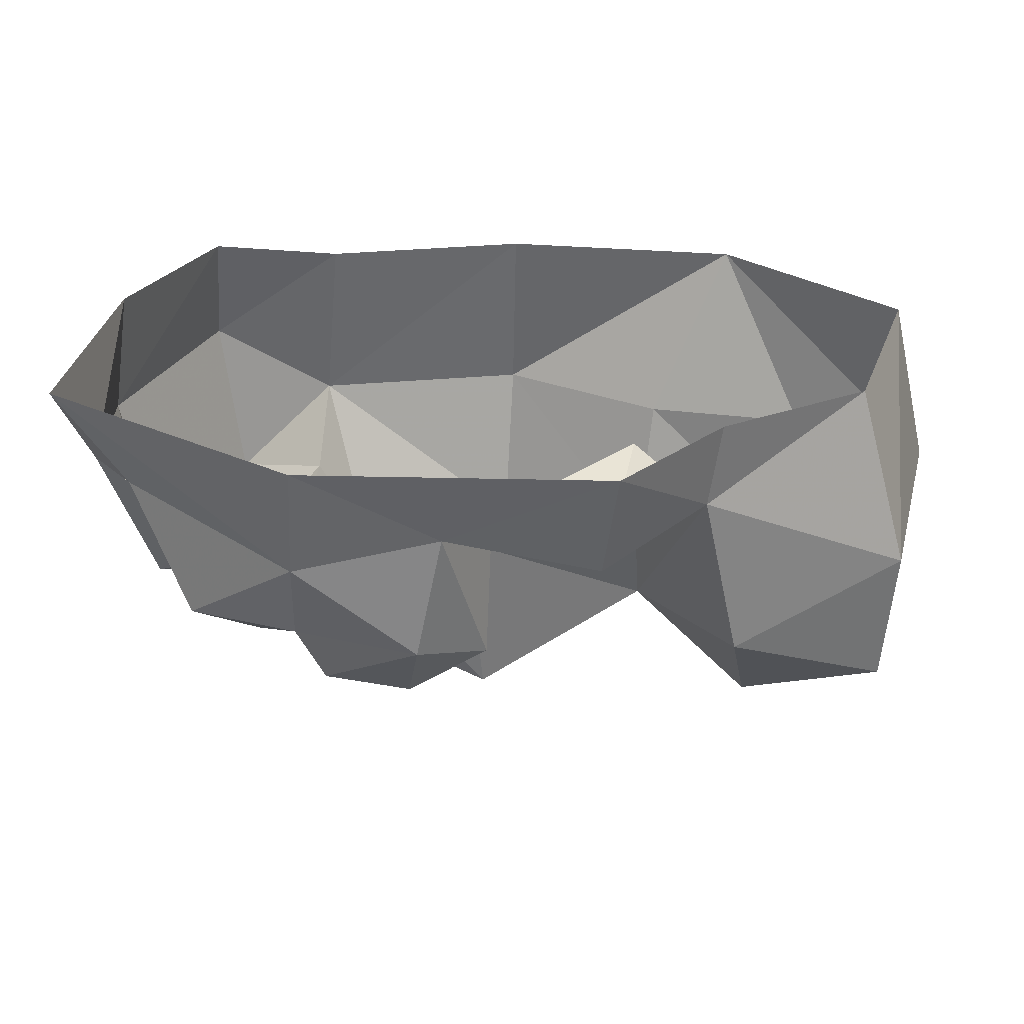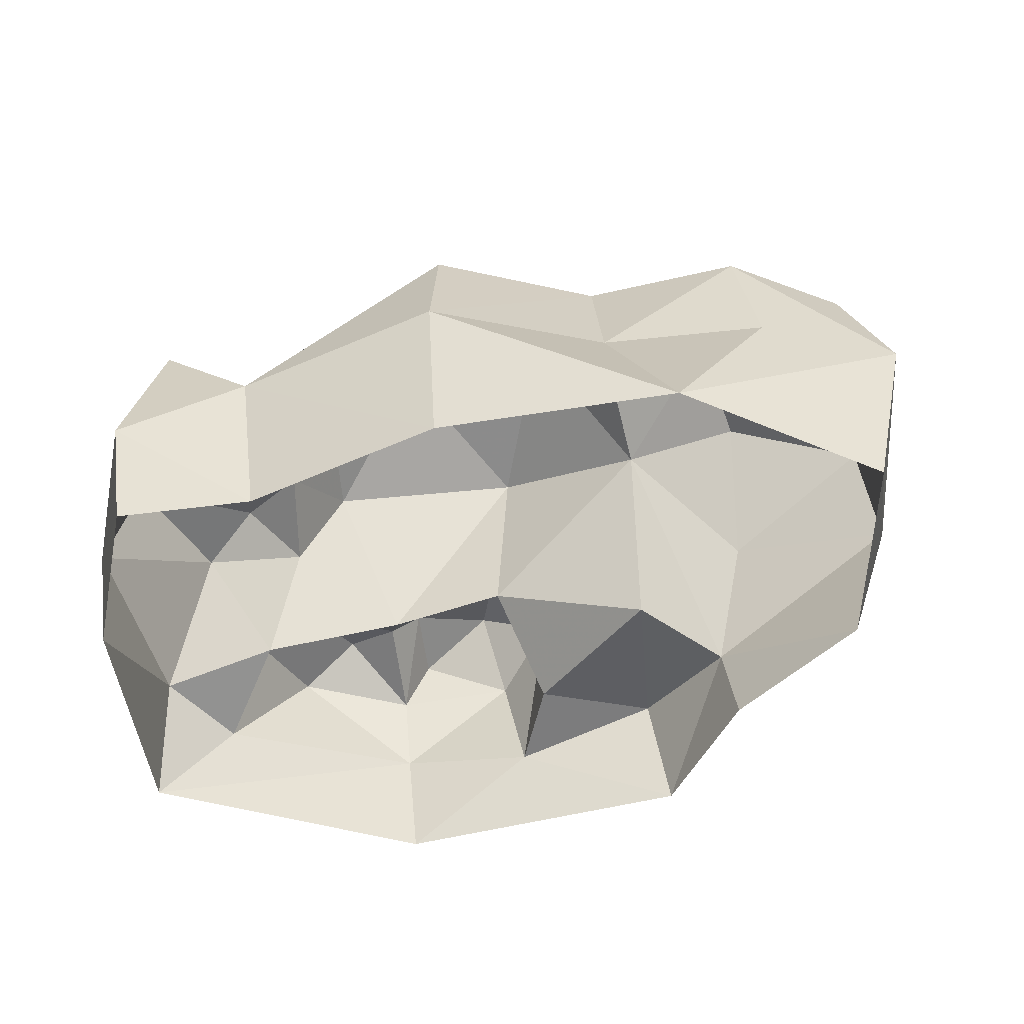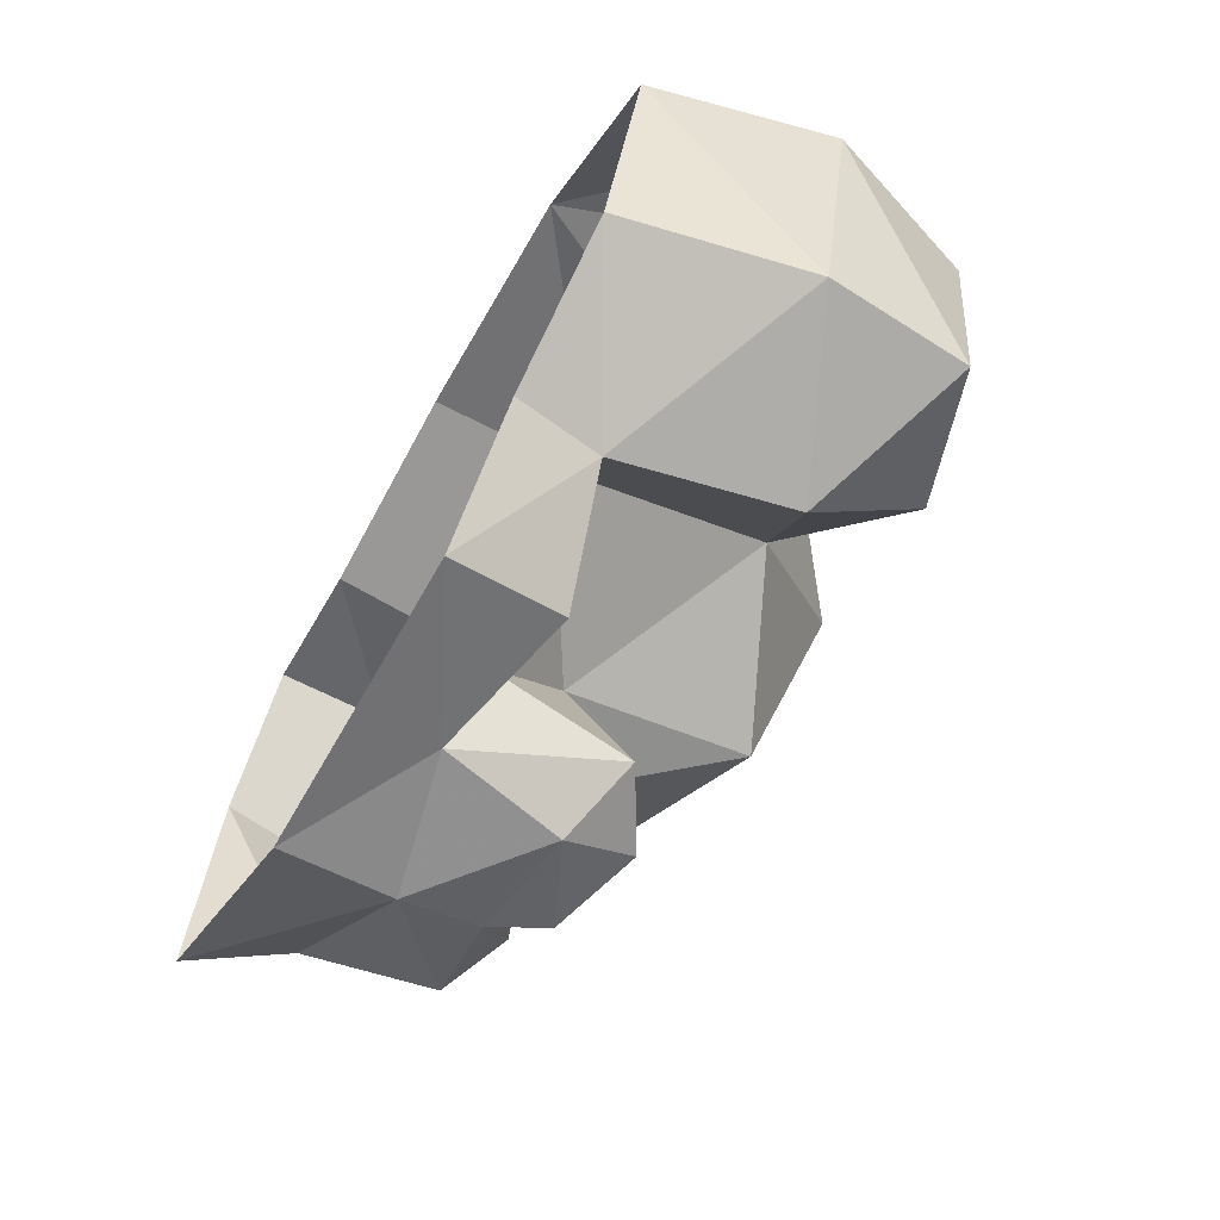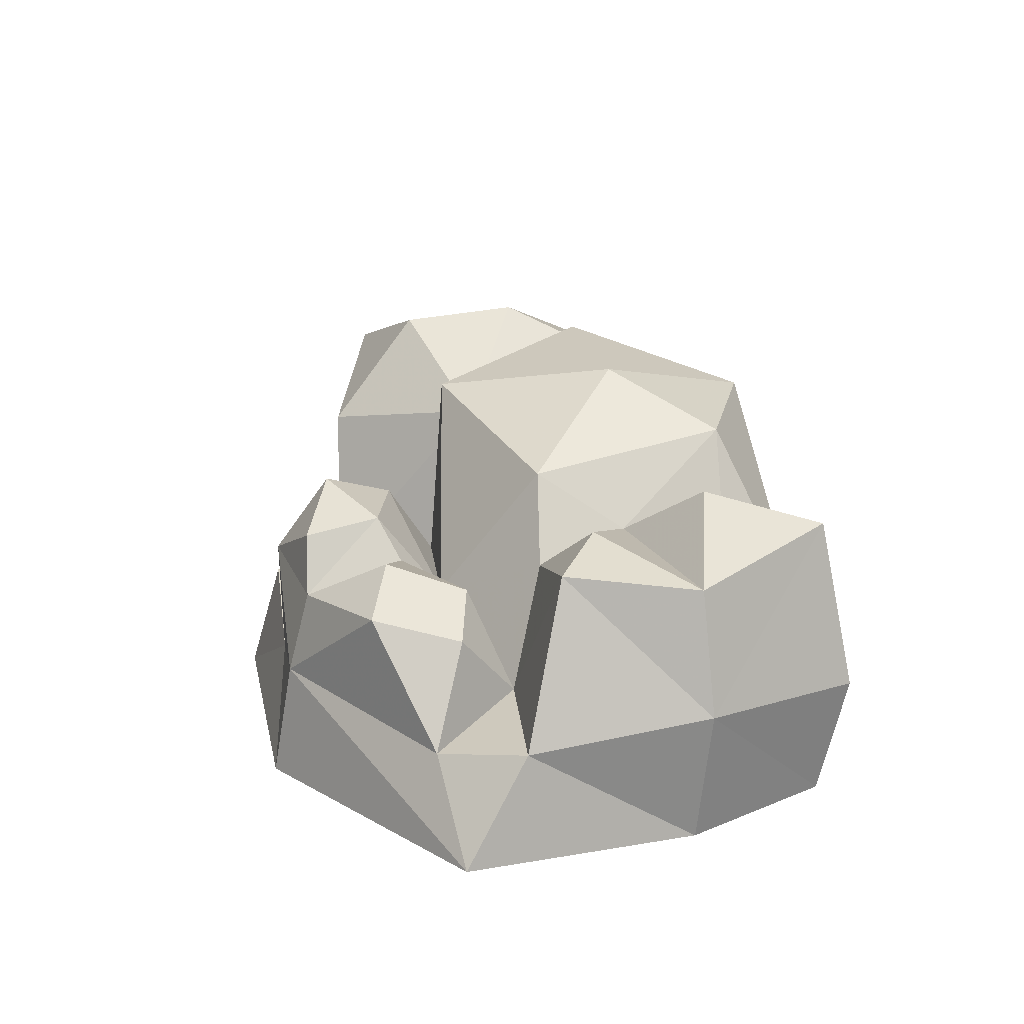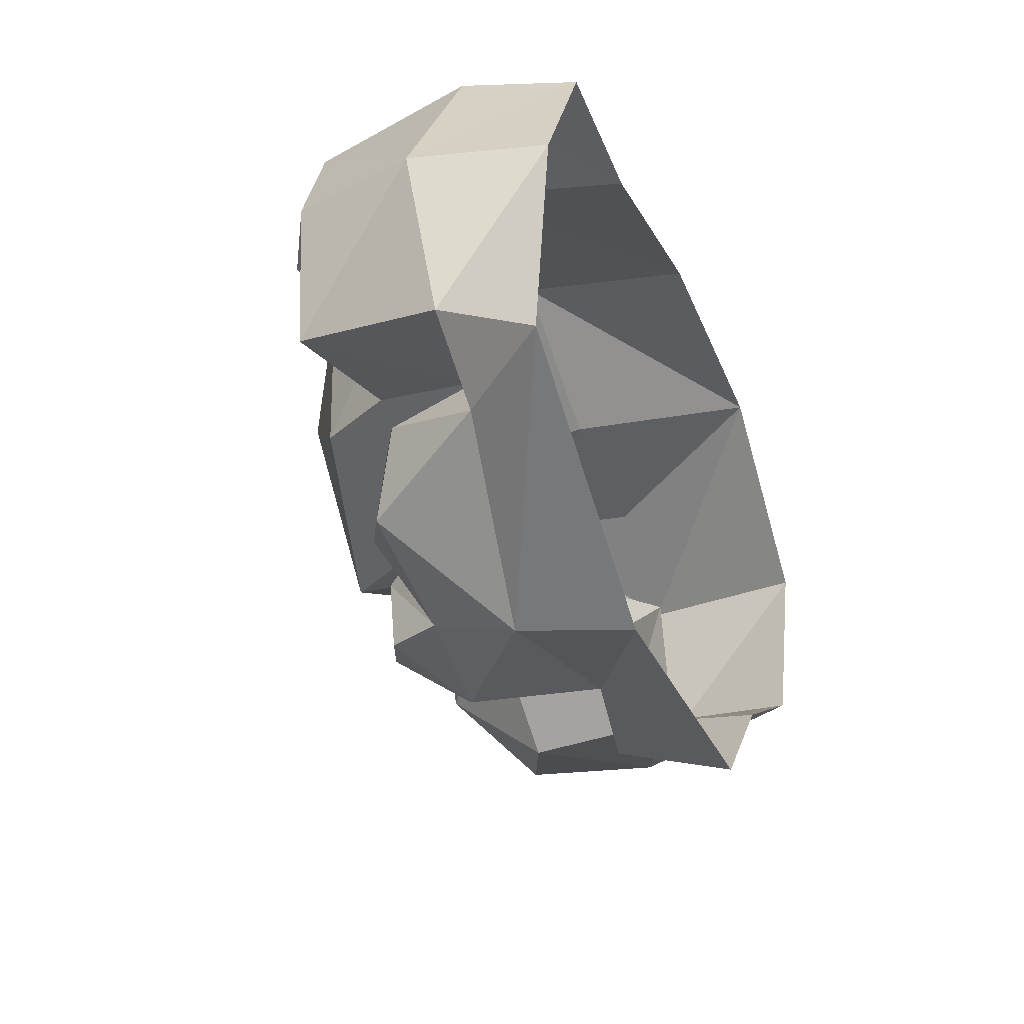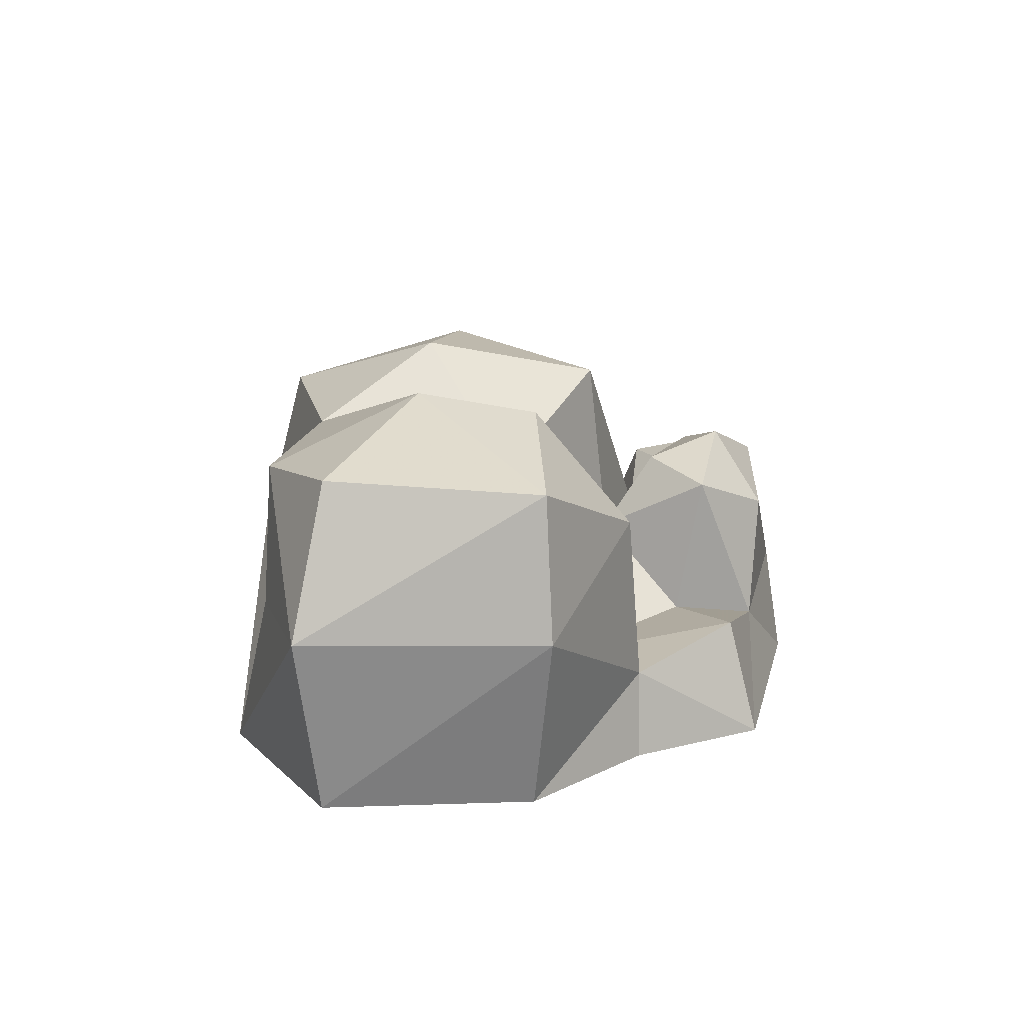
<metadata>
{"format":"obj","ext":"obj","renderer":"f3d","projection":"perspective","resolution":1024,"background":"white","views":[{"elev":-60.4,"azim":179.9,"up":"+Y"},{"elev":-52.0,"azim":-162.8,"up":"+Z"},{"elev":-65.0,"azim":-119.2,"up":"+Y"},{"elev":18.7,"azim":80.7,"up":"+Z"},{"elev":-31.3,"azim":111.4,"up":"+Y"},{"elev":14.4,"azim":-76.0,"up":"+Z"}]}
</metadata>
<code>
g juqing_yewai_564_stone01
v -65.83 14.28 25.7
v -47.32 25.04 25.7
v -35.11 34.8 -0.04312
v -59.75 12.72 -0.04312
v -50.34 -15.79 -0.04311
v -29.22 -27 -0.04311
v -27.5 -26.56 12.53
v -57.27 -19.94 25.7
v 48.65 37.86 -0.04311
v 50.09 41.67 17.02
v 63.6 17.69 19.3
v 60.62 16.32 -0.04311
v -0.6034 39.17 -0.04312
v -0.1948 42.63 25.7
v 31.38 38.14 25.7
v 28.96 34.68 -0.04312
v -14.19 -42.63 -0.04311
v 9.628 -38.28 11.76
v -12.32 -38.06 16.61
v -35.32 5.164 55.14
v -55.77 -18.65 46.23
v -36.07 -12.47 53.31
v 2.833 -27.1 13.83
v -17.95 -11.39 10.81
v -44.28 24.98 45.21
v -58.93 11.74 47.18
v -32.77 -25.75 37.08
v -19.72 -4.137 40.82
v 4.498 -11.95 52.3
v -7.765 11.34 57.82
v -21.21 25.04 47.11
v 6.939 -14.27 26.05
v 25.1 -15.1 25.7
v 1.055 36.6 49.55
v -23.79 29.43 25.7
v 24.97 27.24 48.93
v 31.13 -1.302 45.28
v 34.86 10.94 37.37
v 32.48 26.77 35.19
v 14.41 12.73 56.24
v 38.53 -2.201 33.73
v 45.89 4.1 41.01
v 24.89 -24.4 37.62
v 28.45 -21.37 31.97
v 10.34 -21.2 37.08
v 29.62 -41.17 -0.0431
v 30.46 -38.47 16.52
v 30.63 -35.49 28.18
v 13.31 -38.87 29.88
v 55.24 -19.61 12.9
v 44.05 -6.941 16.89
v 49 -15.07 26.86
v 3.672 -30.79 34.43
v 65.83 -17.03 -0.0431
v 26.6 -35.11 36
v 40.68 -13.25 31.4
v 14.96 -31.13 40.99
v 46.4 -27.5 29.86
v 37.12 -24.4 34.69
v 62.3 -7.971 15.06
v 46.55 37.53 40.66
v 59.97 16.6 36.75
v 55.36 -2.157 38.19
v 44.04 20.43 45.56
f 1 2 3
f 3 4 1
f 5 6 7
f 7 8 5
f 9 10 11
f 11 12 9
f 8 1 4
f 4 5 8
f 13 14 15
f 15 16 13
f 17 18 19
f 20 21 22
f 19 23 24
f 24 7 19
f 25 2 1
f 1 26 25
f 1 8 21
f 21 26 1
f 8 7 27
f 27 21 8
f 7 24 28
f 28 27 7
f 29 30 28
f 25 20 31
f 20 28 31
f 24 23 32
f 32 33 29
f 31 34 14
f 14 35 31
f 32 29 28
f 28 24 32
f 36 37 38
f 38 39 36
f 30 40 34
f 34 31 30
f 30 31 28
f 30 29 40
f 15 14 34
f 34 36 15
f 38 41 42
f 16 15 10
f 10 9 16
f 43 44 33
f 33 45 43
f 23 19 18
f 46 47 18
f 18 17 46
f 47 48 49
f 49 18 47
f 50 51 52
f 32 45 33
f 32 23 53
f 53 45 32
f 53 23 18
f 18 49 53
f 54 50 47
f 47 46 54
f 43 55 48
f 48 44 43
f 33 56 51
f 49 55 57
f 57 53 49
f 55 43 57
f 57 43 45
f 57 45 53
f 21 27 22
f 22 27 28
f 3 35 14
f 14 13 3
f 25 31 35
f 35 2 25
f 2 35 3
f 33 41 37
f 37 29 33
f 47 50 58
f 58 48 47
f 48 55 49
f 56 44 59
f 44 56 33
f 44 48 59
f 48 58 59
f 51 56 52
f 56 59 58
f 58 52 56
f 58 50 52
f 60 54 12
f 12 11 60
f 11 10 61
f 61 62 11
f 10 15 61
f 63 41 51
f 51 60 63
f 11 62 63
f 63 60 11
f 15 36 39
f 51 50 60
f 60 50 54
f 39 38 64
f 37 41 38
f 41 63 42
f 63 62 42
f 42 62 38
f 38 62 64
f 62 61 64
f 61 15 39
f 39 64 61
f 29 37 40
f 40 37 36
f 17 19 7
f 7 6 17
f 40 36 34
f 33 51 41
f 25 26 20
f 20 26 21
f 20 22 28

</code>
